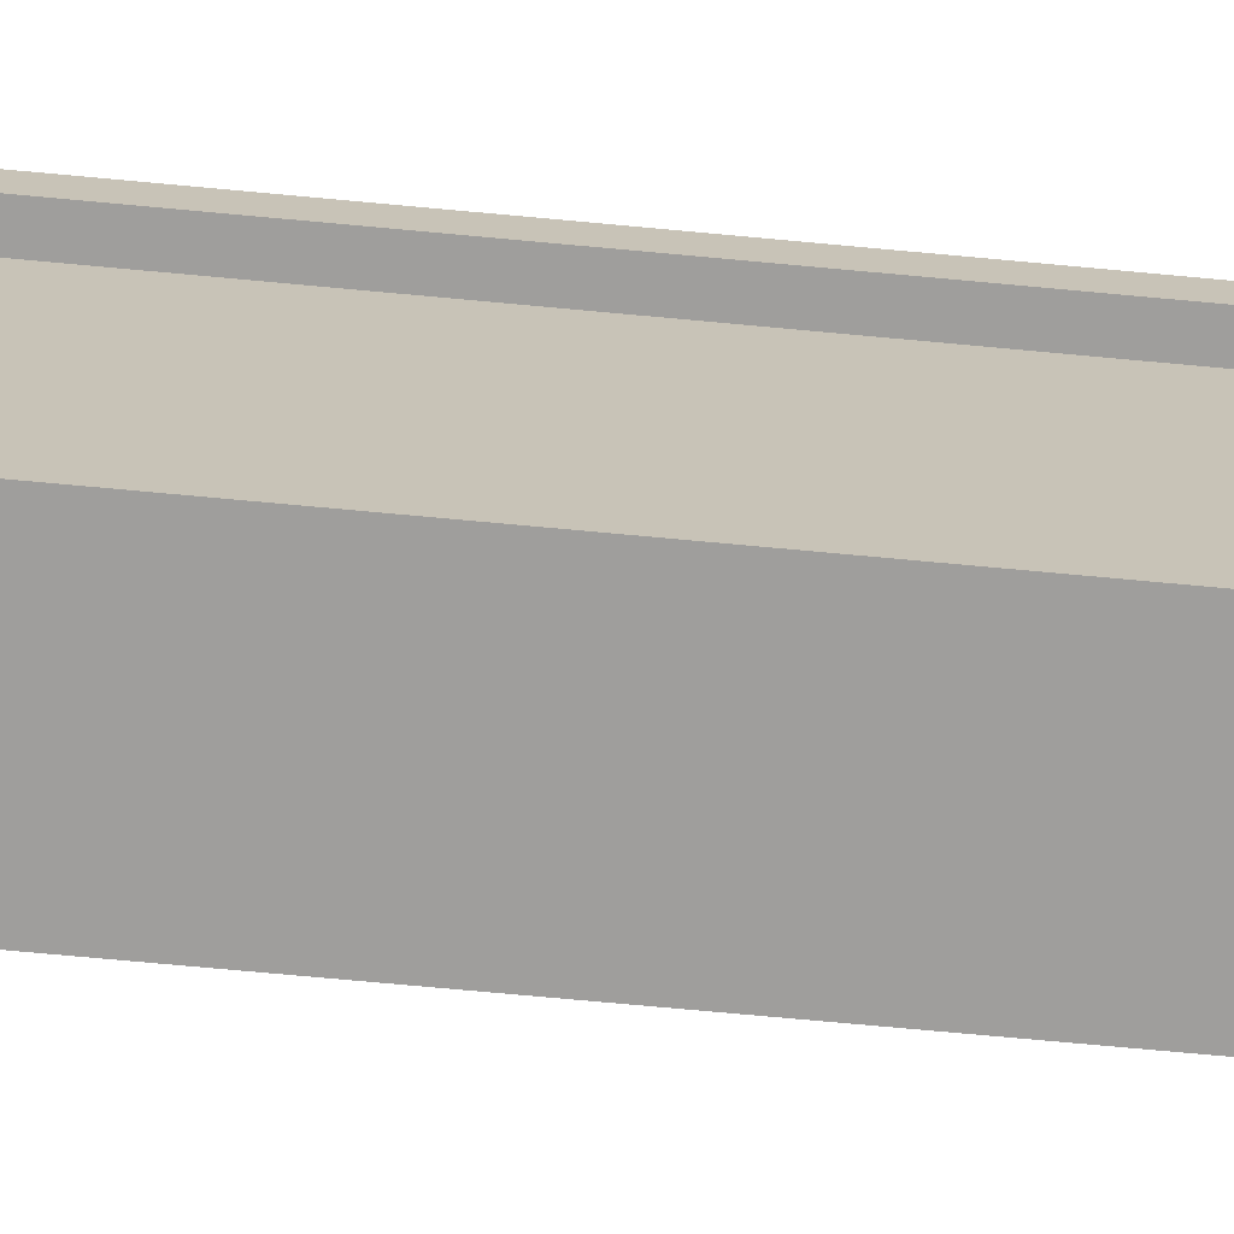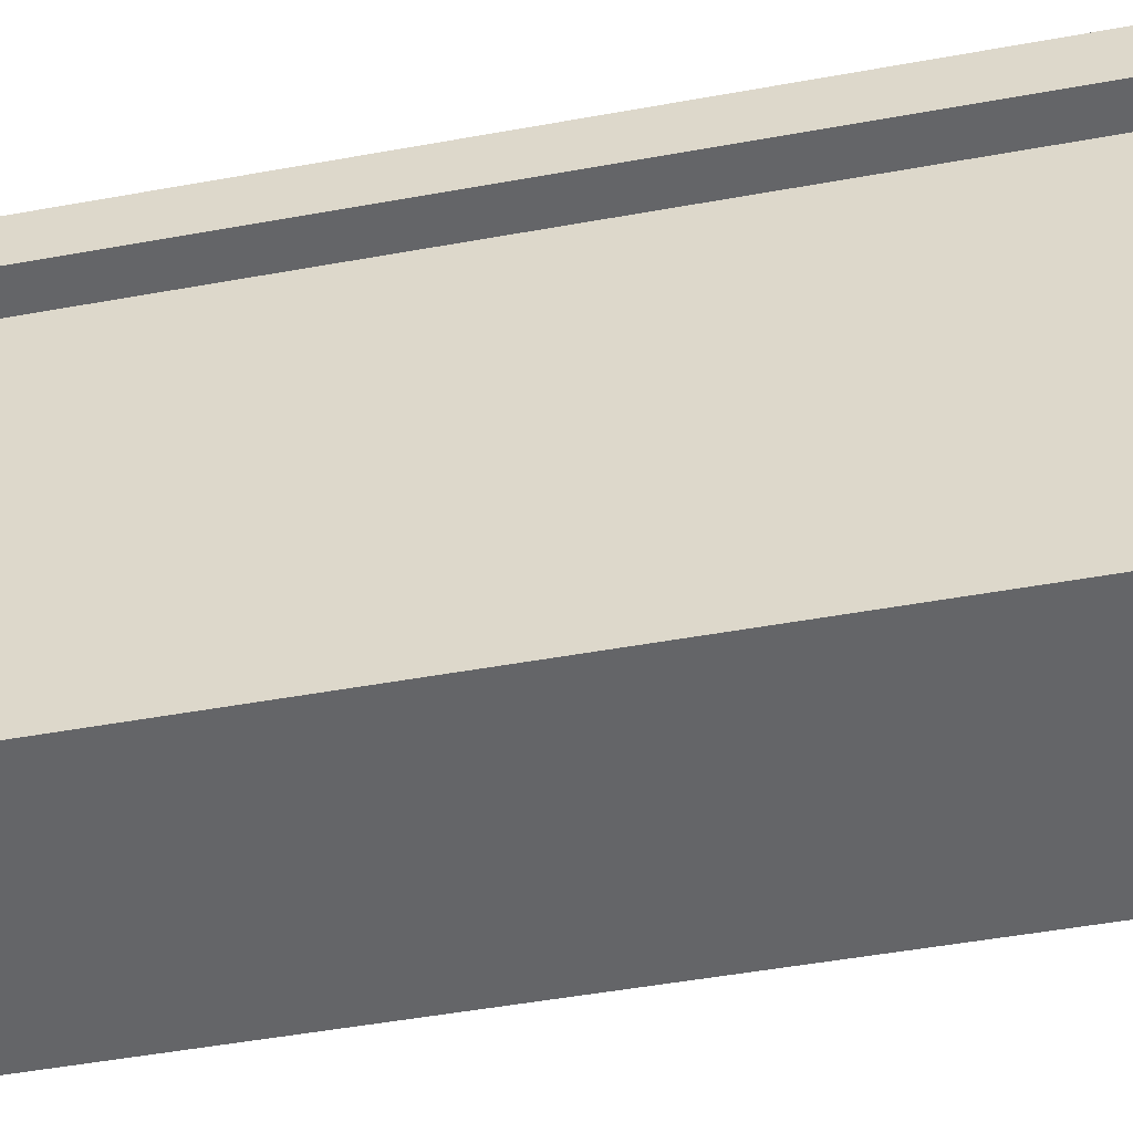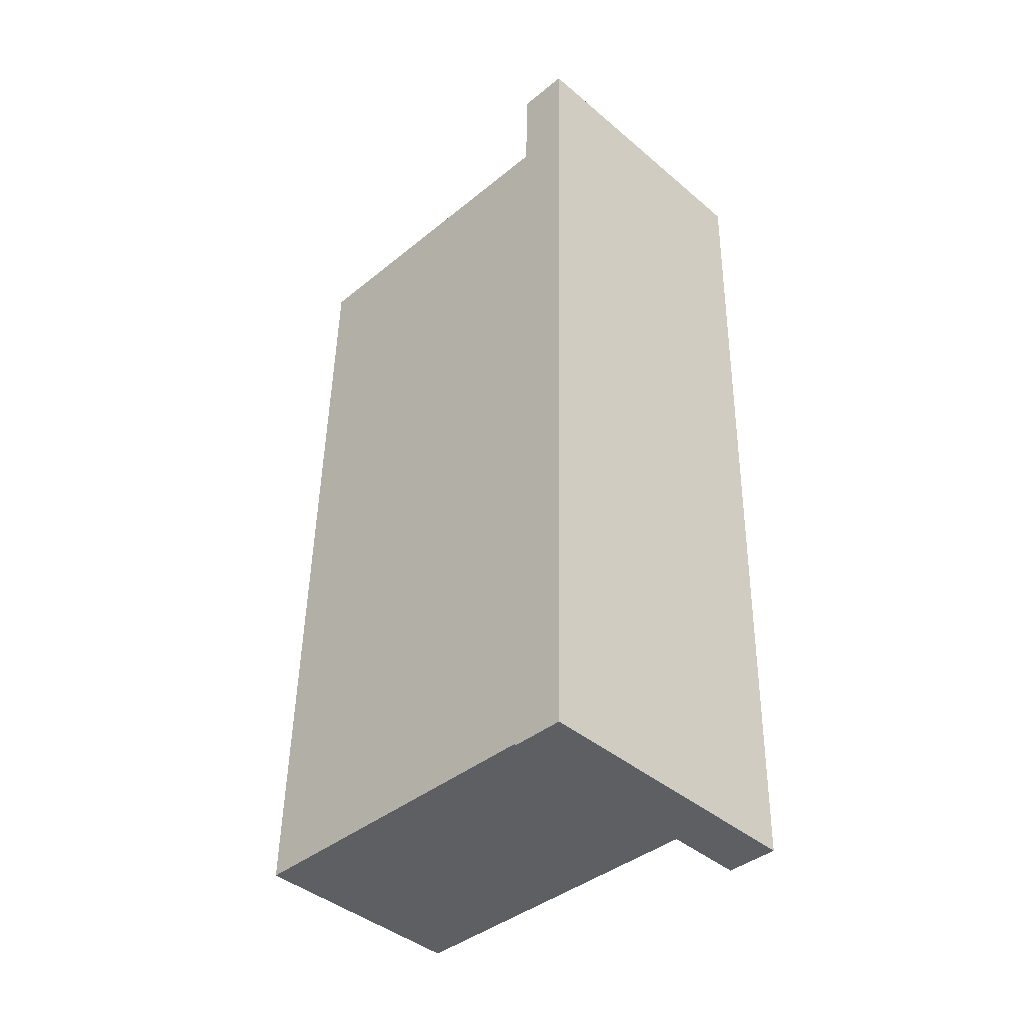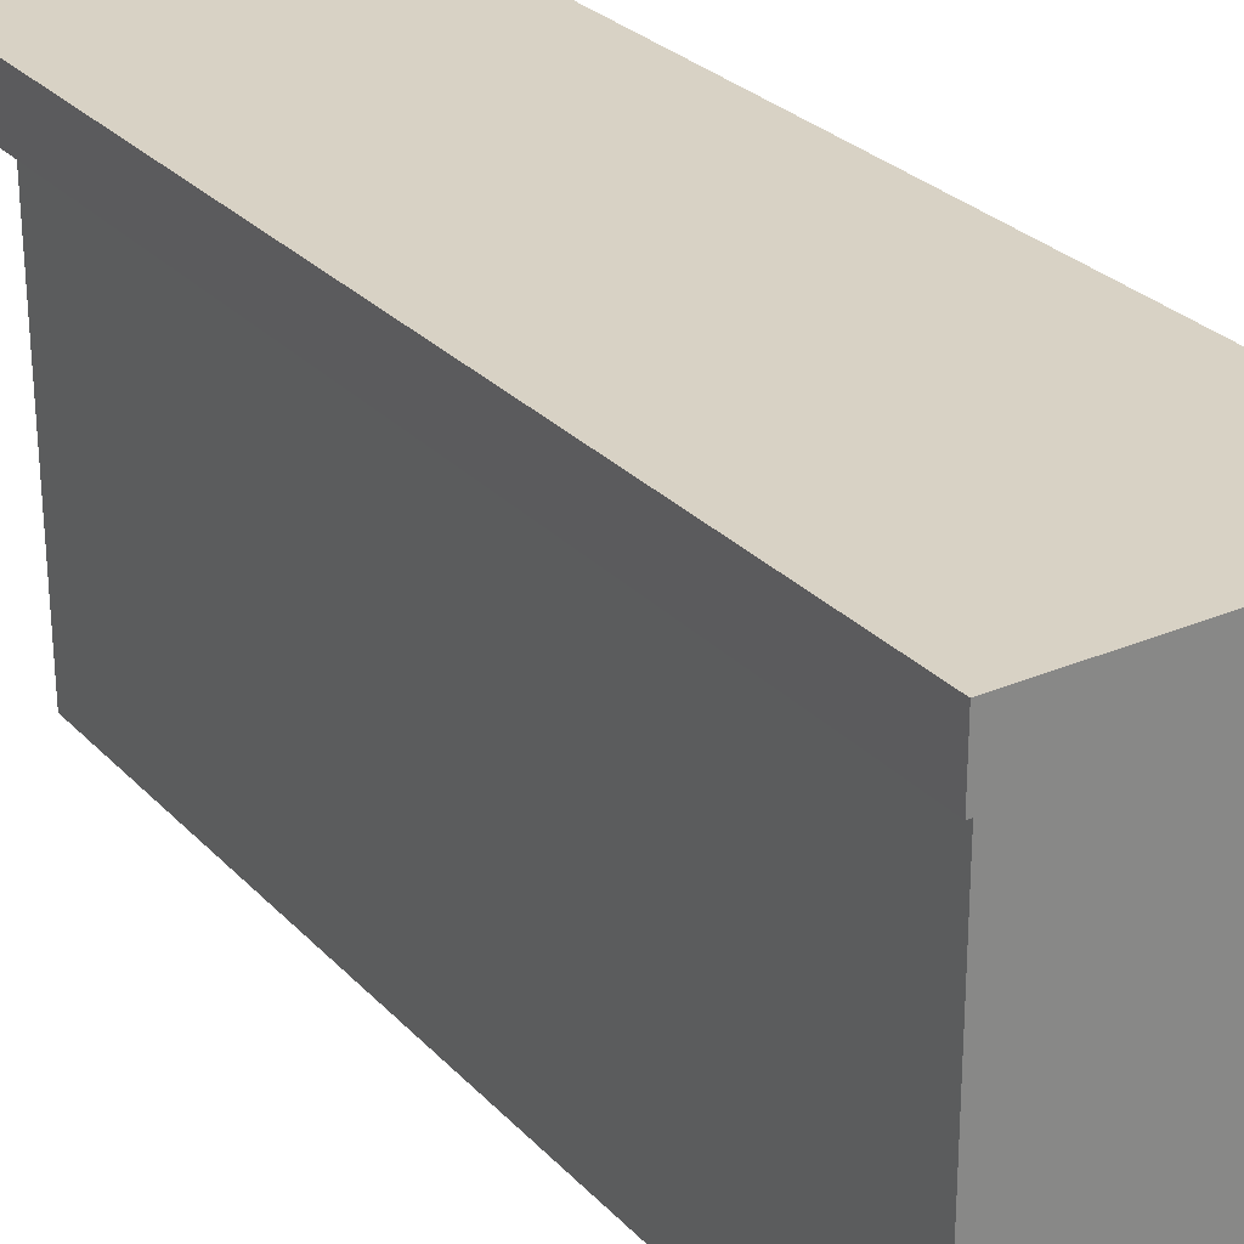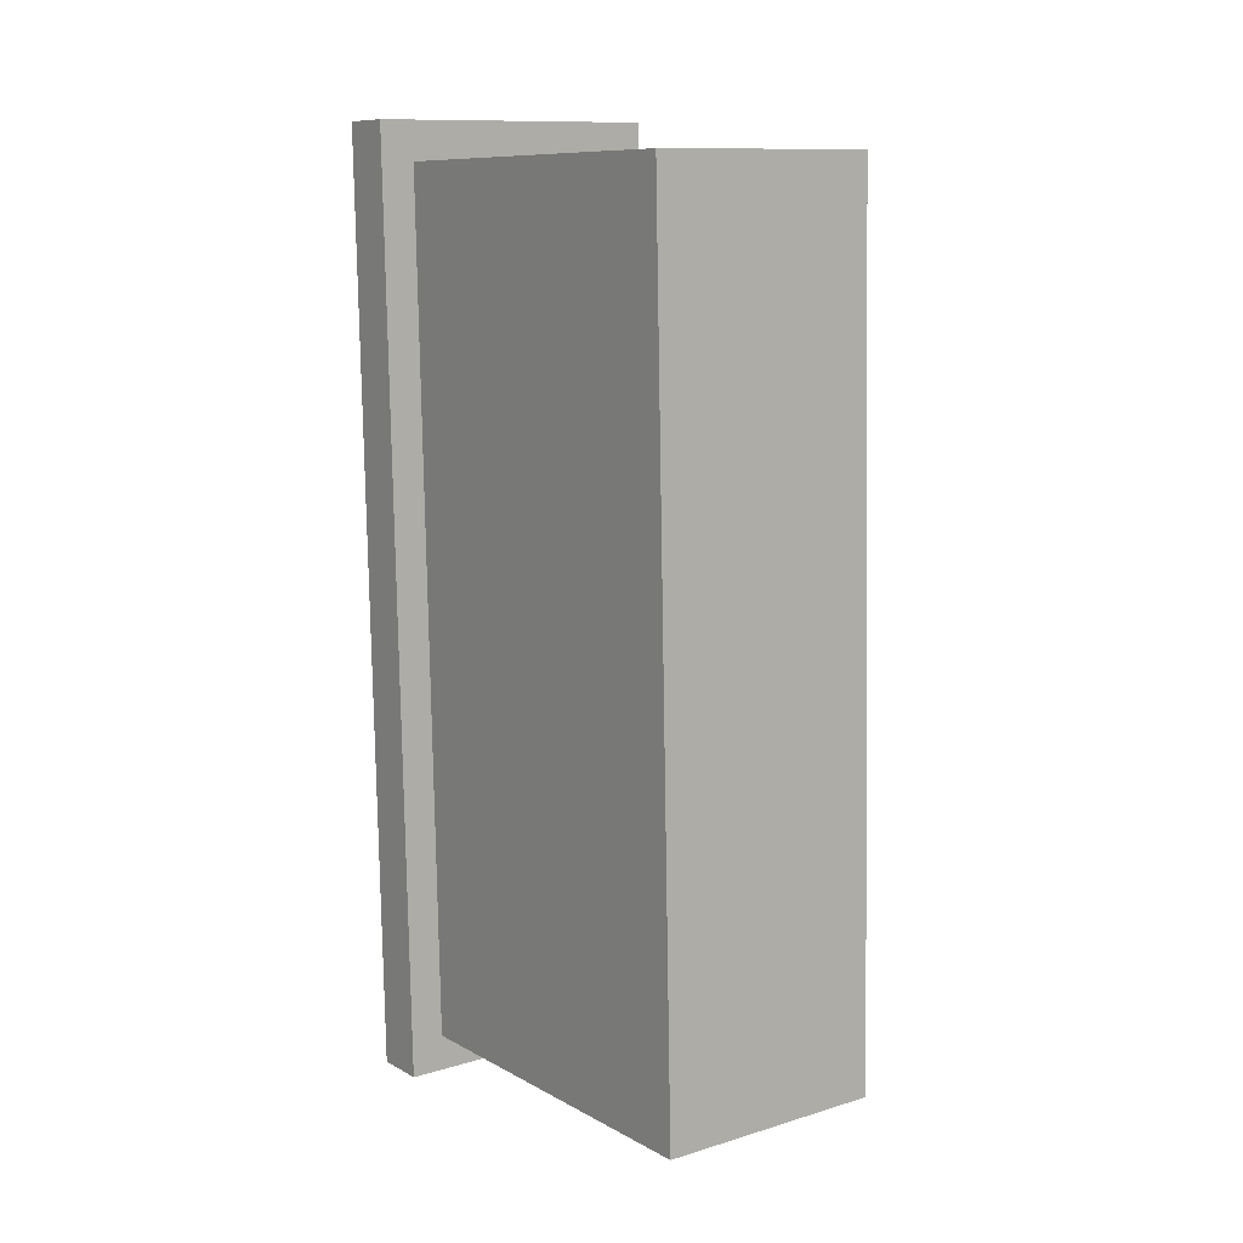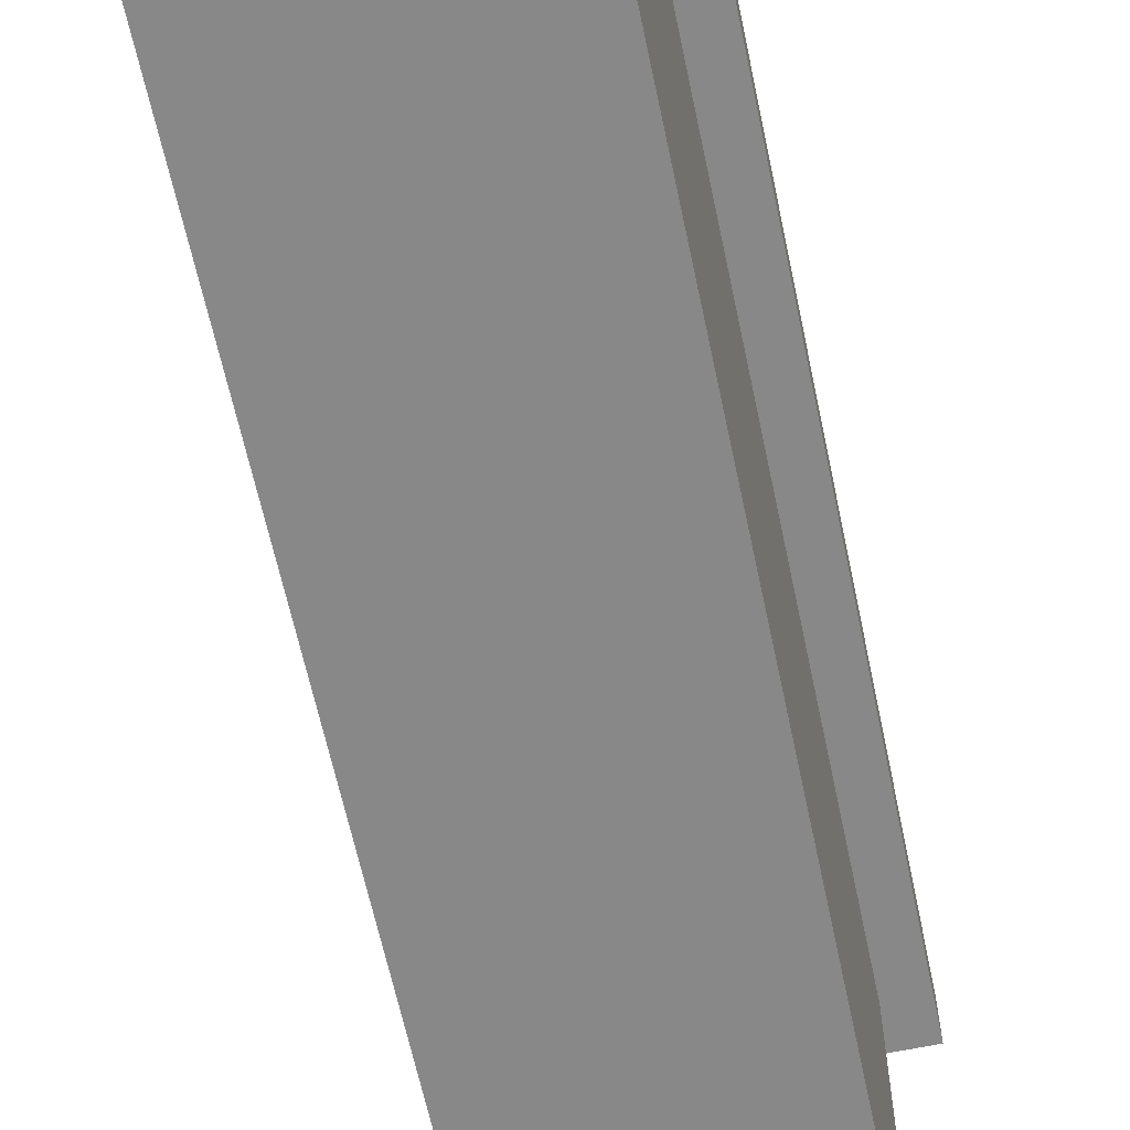
<metadata>
{"format":"obj","ext":"obj","renderer":"f3d","projection":"perspective","resolution":1024,"background":"white","views":[{"elev":-70.8,"azim":83.9,"up":"+Y"},{"elev":-51.6,"azim":100.5,"up":"+Y"},{"elev":-40.7,"azim":134.9,"up":"+Z"},{"elev":28.1,"azim":-34.0,"up":"+Y"},{"elev":9.8,"azim":-35.9,"up":"+Z"},{"elev":-63.2,"azim":-169.0,"up":"+Y"}]}
</metadata>
<code>
g default
v 9.744 -0.05932 -2.126
v 12.01 -0.05607 -2.084
v 9.739 3.741 -2.13
v 12 3.744 -2.088
v 9.871 3.669 -10.7
v 12.14 3.672 -10.65
v 9.876 -0.1313 -10.69
v 12.14 -0.1281 -10.65
v 9.39 3.717 -1.753
v 12.34 3.721 -1.698
v 9.389 4.249 -1.754
v 12.34 4.253 -1.699
v 9.535 4.177 -11.06
v 12.49 4.181 -11
v 9.536 3.645 -11.06
v 12.49 3.649 -11
v 12.37 4.24 -3.418
g polySurface6
f 1 2 4 3
f 3 4 6 5
f 5 6 8 7
f 7 8 2 1
f 2 8 6 4
f 7 1 3 5
f 9 10 12 11
f 11 12 17 14 13
f 13 14 16 15
f 15 16 10 9
f 10 16 14 17 12
f 15 9 11 13

</code>
